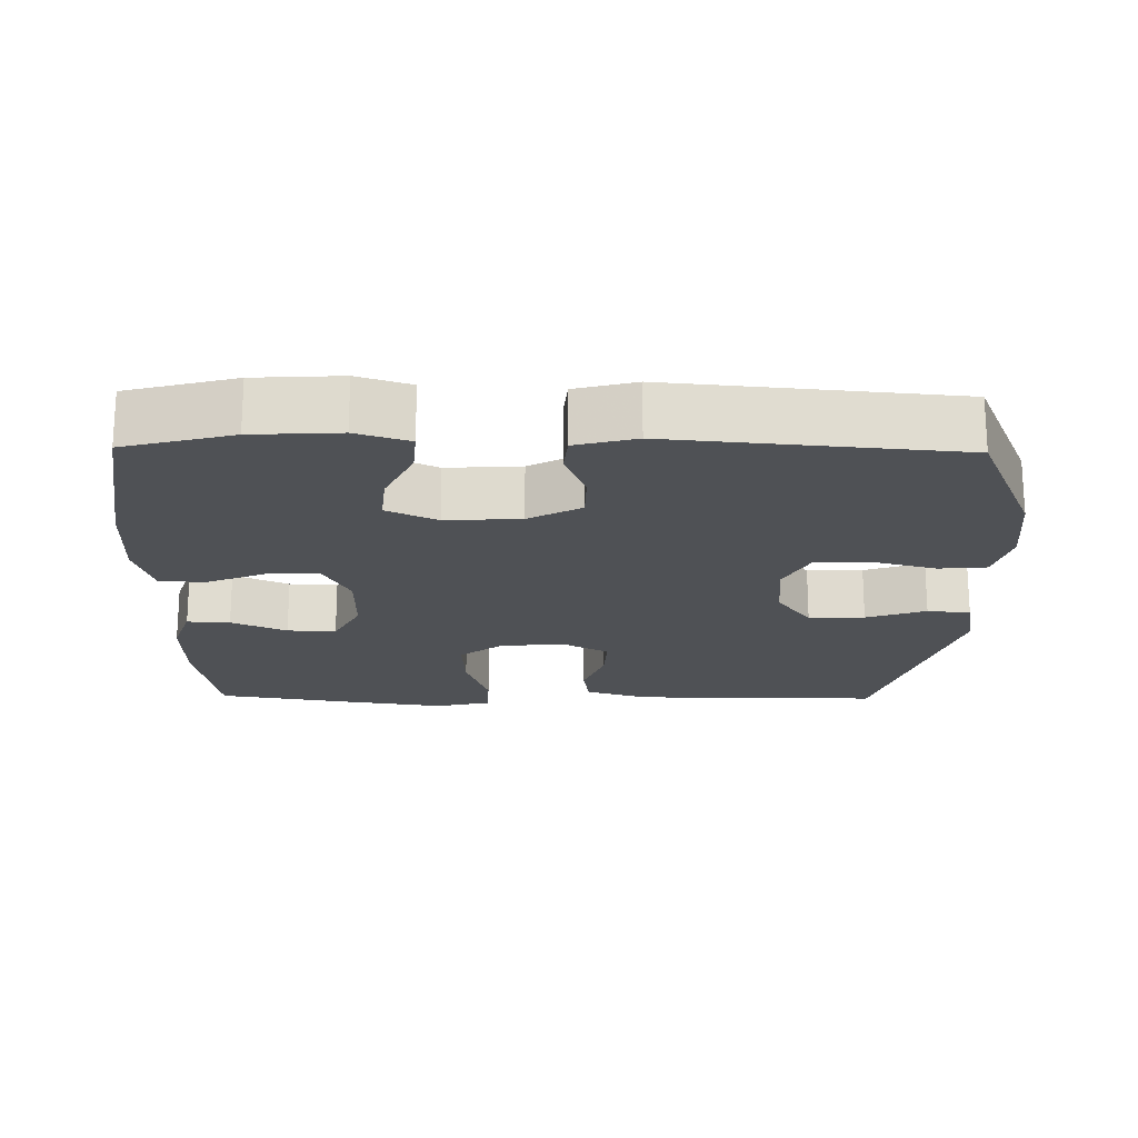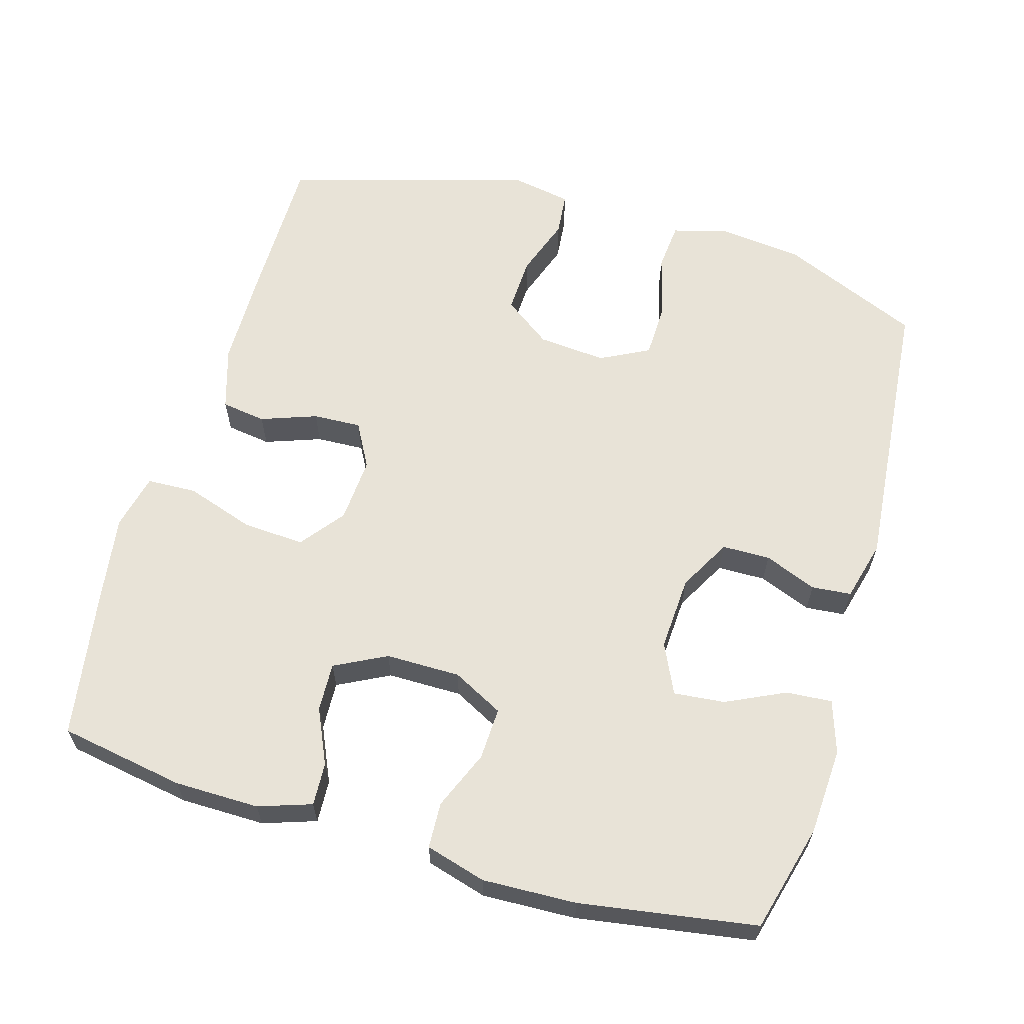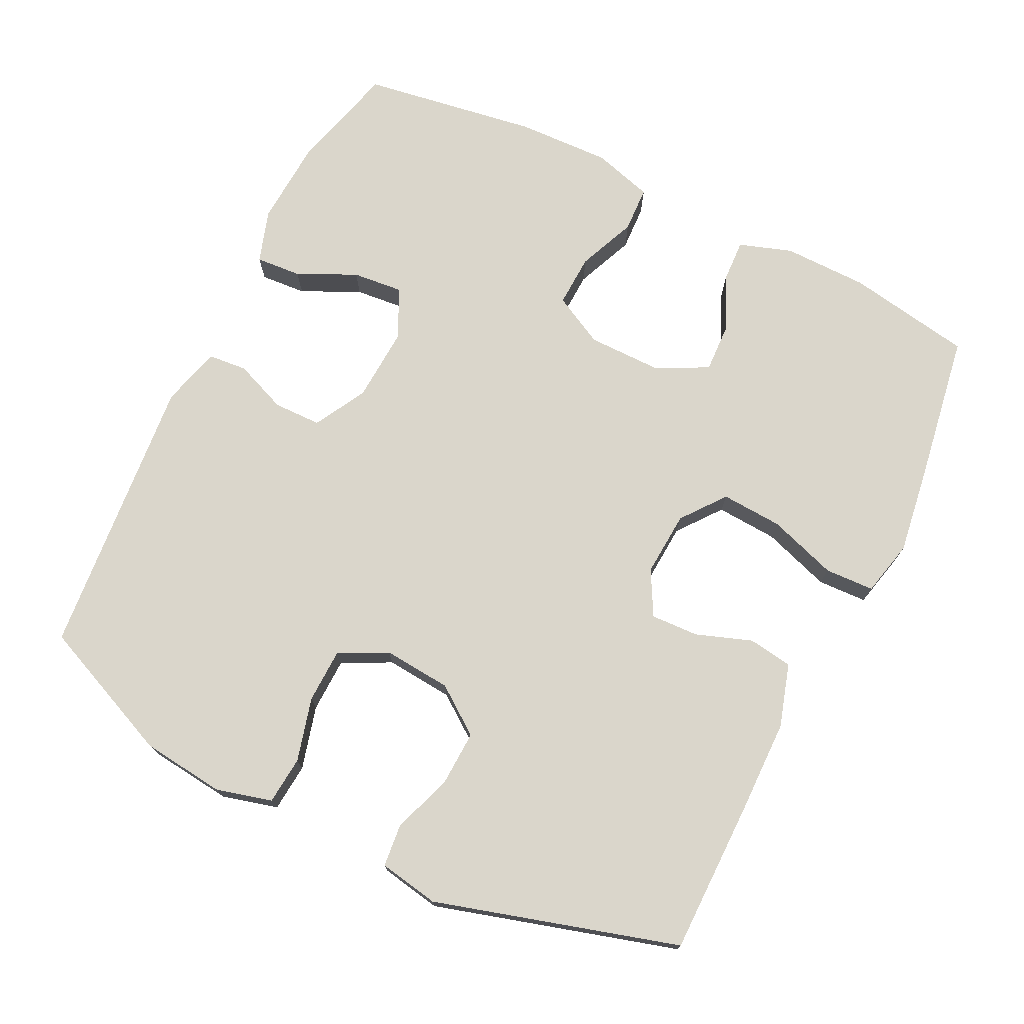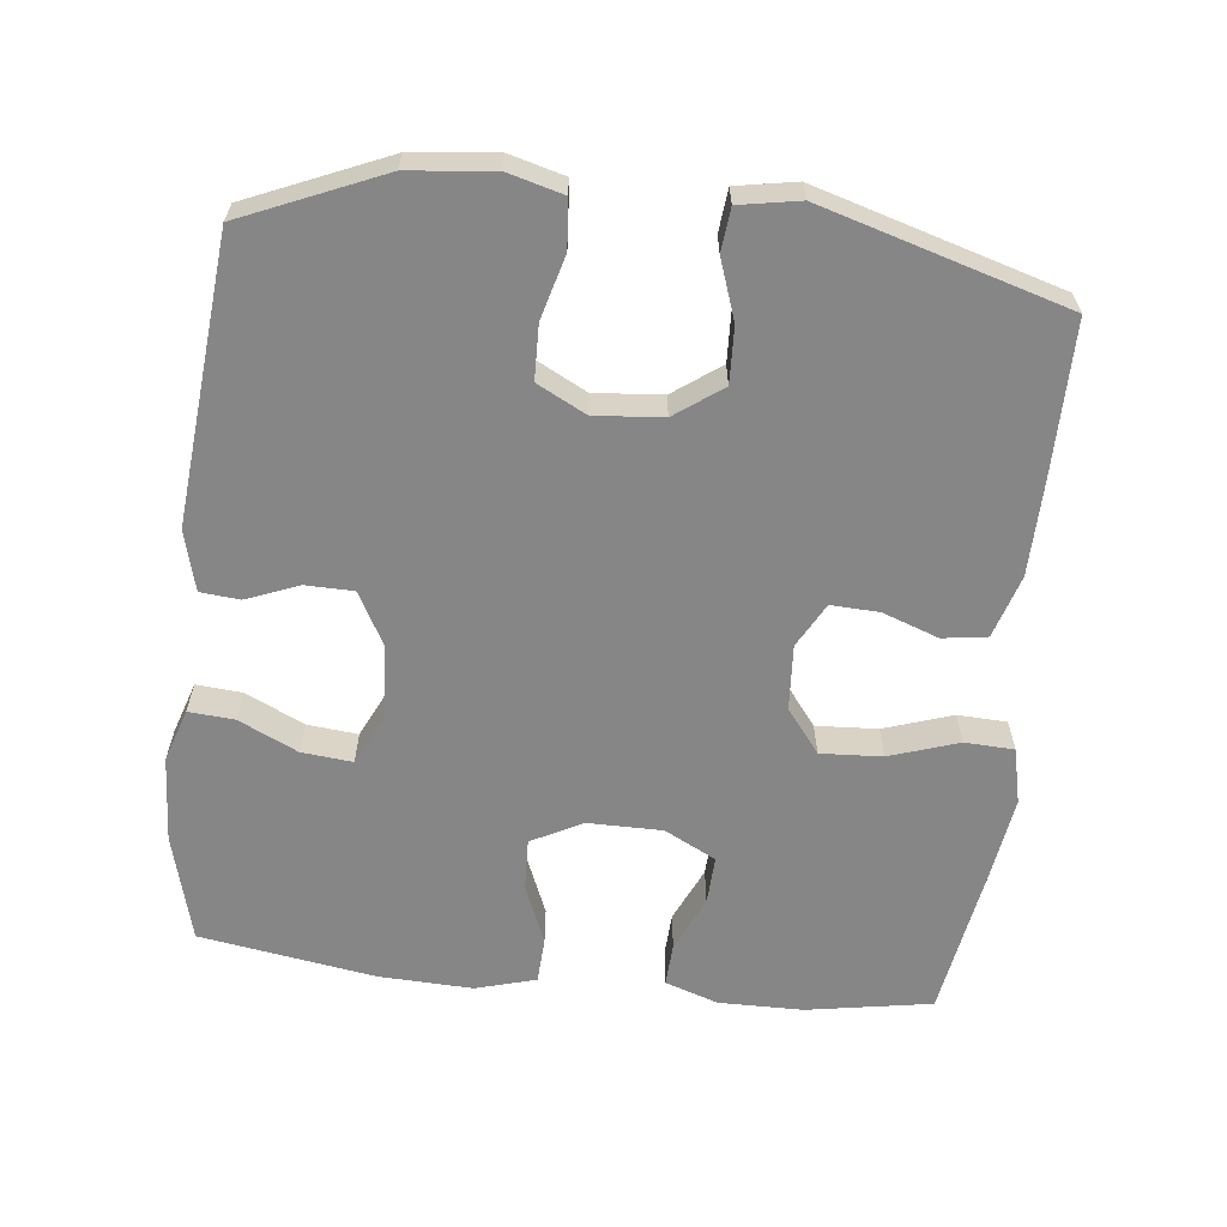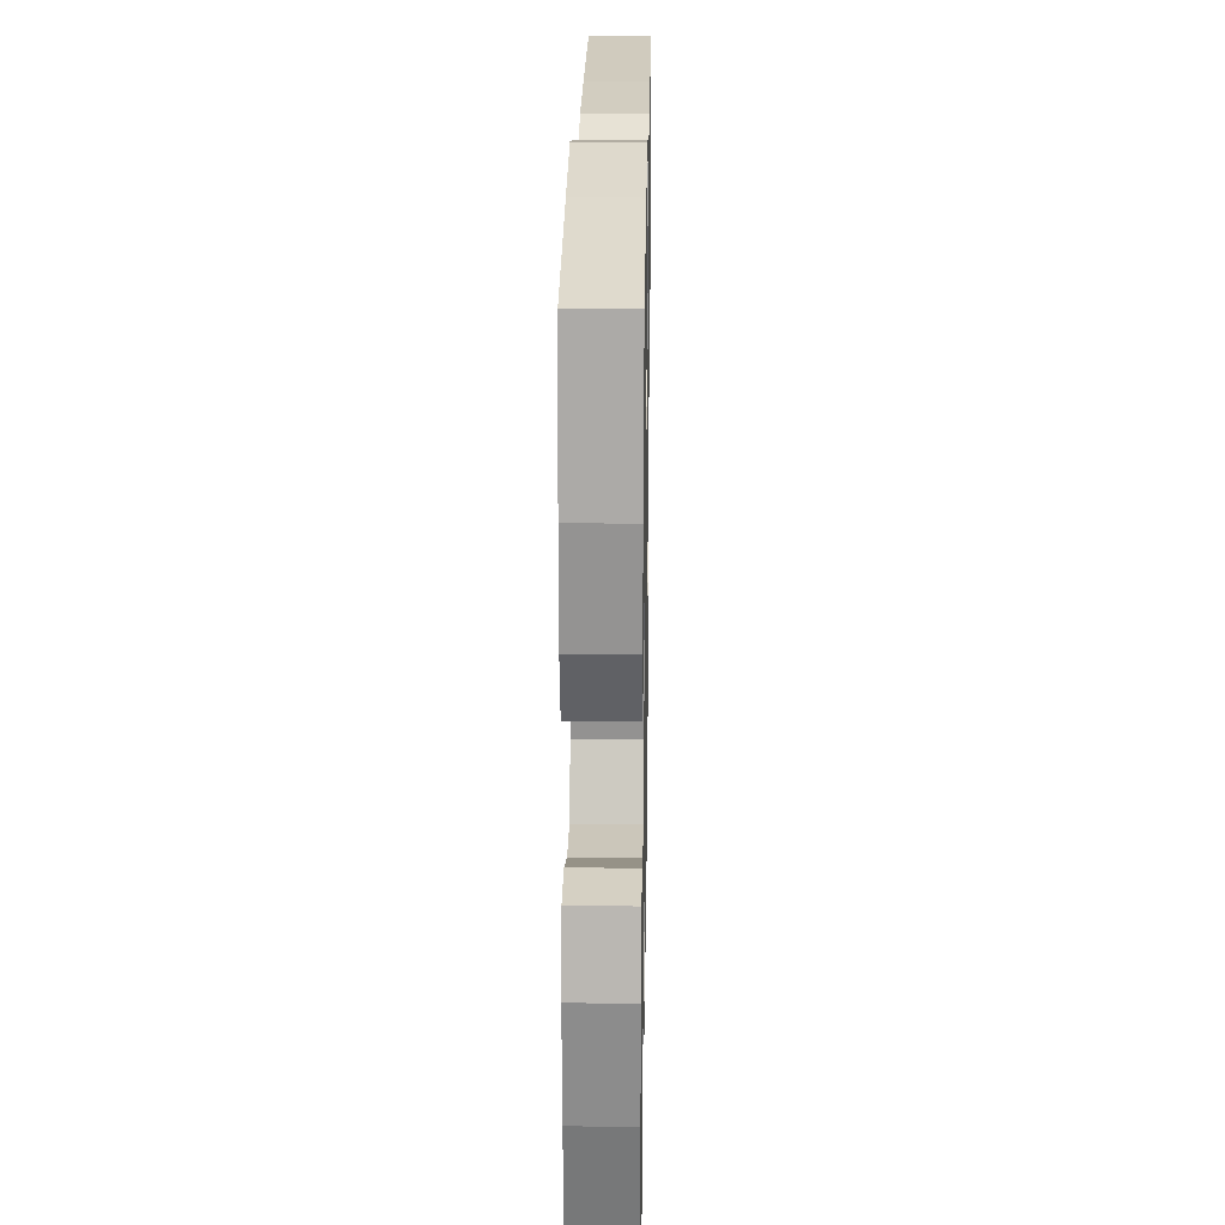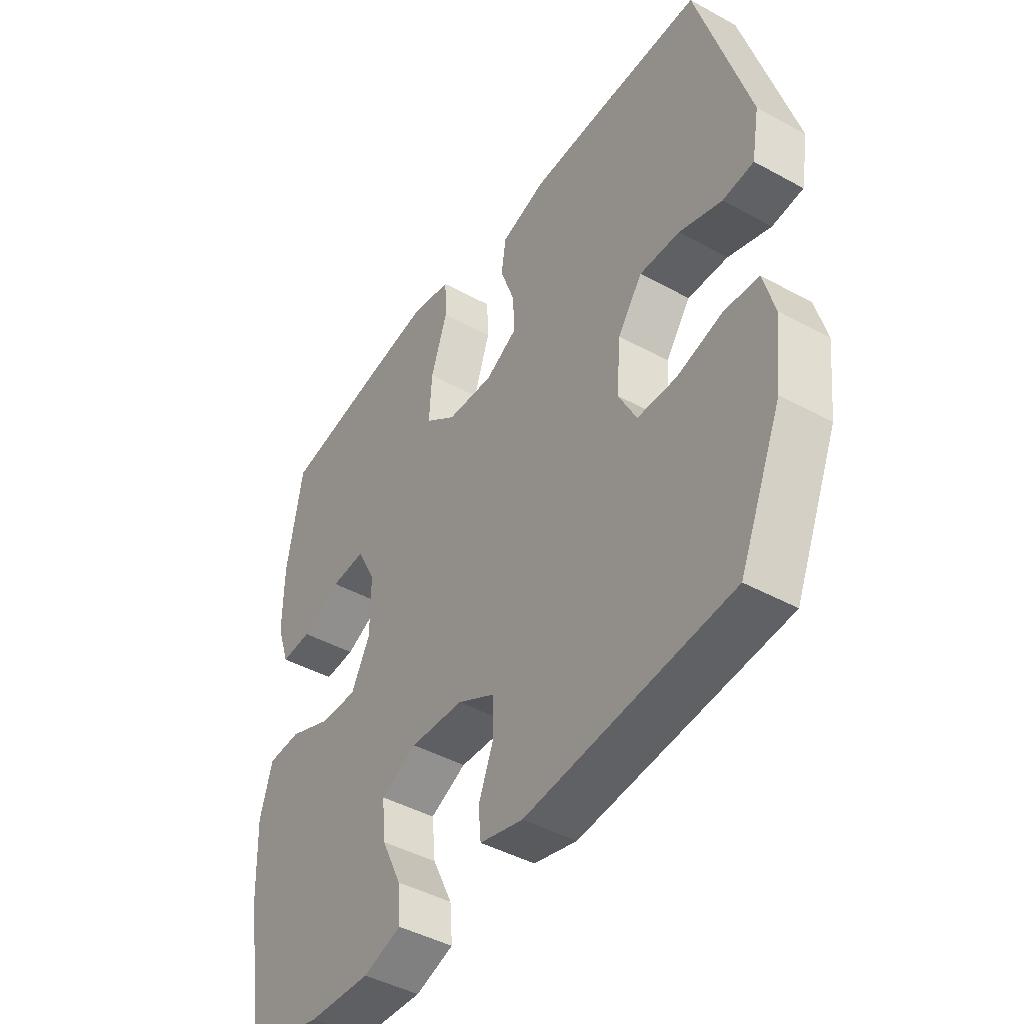
<metadata>
{"format":"obj","ext":"obj","renderer":"f3d","projection":"perspective","resolution":1024,"background":"white","views":[{"elev":-19.6,"azim":179.1,"up":"+Y"},{"elev":62.1,"azim":106.3,"up":"+Y"},{"elev":73.9,"azim":-63.7,"up":"+Y"},{"elev":-62.2,"azim":-96.4,"up":"+Y"},{"elev":23.5,"azim":91.0,"up":"+Z"},{"elev":-44.3,"azim":-122.7,"up":"+Z"}]}
</metadata>
<code>
v 0.5 0.07 -0.5
v 0.349 0.07 -0.54
v 0.228 0.07 -0.547
v 0.154 0.07 -0.523
v 0.159 0.07 -0.459
v 0.198 0.07 -0.377
v 0.205 0.07 -0.306
v 0.135 0.07 -0.273
v 0.031 0.07 -0.279
v -0.042 0.07 -0.319
v -0.043 0.07 -0.386
v -0.014 0.07 -0.459
v -0.019 0.07 -0.514
v -0.103 0.07 -0.536
v -0.5 0.07 -0.5
v -0.583 0.07 -0.306
v -0.596 0.07 -0.189
v -0.575 0.07 -0.111
v -0.508 0.07 -0.105
v -0.419 0.07 -0.129
v -0.343 0.07 -0.127
v -0.308 0.07 -0.059
v -0.316 0.07 0.036
v -0.364 0.07 0.102
v -0.442 0.07 0.099
v -0.525 0.07 0.07
v -0.585 0.07 0.076
v -0.6 0.07 0.16
v -0.5 0.07 0.5
v -0.285 0.07 0.5
v -0.154 0.07 0.498
v -0.066 0.07 0.471
v -0.057 0.07 0.409
v -0.085 0.07 0.331
v -0.088 0.07 0.264
v -0.026 0.07 0.23
v 0.065 0.07 0.236
v 0.126 0.07 0.283
v 0.121 0.07 0.369
v 0.089 0.07 0.465
v 0.092 0.07 0.534
v 0.17 0.07 0.552
v 0.292 0.07 0.534
v 0.5 0.07 0.5
v 0.53 0.07 0.325
v 0.531 0.07 0.207
v 0.506 0.07 0.133
v 0.446 0.07 0.136
v 0.369 0.07 0.171
v 0.301 0.07 0.174
v 0.264 0.07 0.102
v 0.264 0.07 -0.002
v 0.301 0.07 -0.073
v 0.374 0.07 -0.07
v 0.456 0.07 -0.036
v 0.52 0.07 -0.039
v 0.544 0.07 -0.123
v 0.539 0.07 -0.254
v 0.5 0 -0.5
v 0.349 0 -0.54
v 0.228 0 -0.547
v 0.154 0 -0.523
v 0.159 0 -0.459
v 0.198 0 -0.377
v 0.205 0 -0.306
v 0.135 0 -0.273
v 0.031 0 -0.279
v -0.042 0 -0.319
v -0.043 0 -0.386
v -0.014 0 -0.459
v -0.019 0 -0.514
v -0.103 0 -0.536
v -0.5 0 -0.5
v -0.583 0 -0.306
v -0.596 0 -0.189
v -0.575 0 -0.111
v -0.508 0 -0.105
v -0.419 0 -0.129
v -0.343 0 -0.127
v -0.308 0 -0.059
v -0.316 0 0.036
v -0.364 0 0.102
v -0.442 0 0.099
v -0.525 0 0.07
v -0.585 0 0.076
v -0.6 0 0.16
v -0.5 0 0.5
v -0.285 0 0.5
v -0.154 0 0.498
v -0.066 0 0.471
v -0.057 0 0.409
v -0.085 0 0.331
v -0.088 0 0.264
v -0.026 0 0.23
v 0.065 0 0.236
v 0.126 0 0.283
v 0.121 0 0.369
v 0.089 0 0.465
v 0.092 0 0.534
v 0.17 0 0.552
v 0.292 0 0.534
v 0.5 0 0.5
v 0.53 0 0.325
v 0.531 0 0.207
v 0.506 0 0.133
v 0.446 0 0.136
v 0.369 0 0.171
v 0.301 0 0.174
v 0.264 0 0.102
v 0.264 0 -0.002
v 0.301 0 -0.073
v 0.374 0 -0.07
v 0.456 0 -0.036
v 0.52 0 -0.039
v 0.544 0 -0.123
v 0.539 0 -0.254
f 54 55 56 57
f 53 54 57 58
f 46 47 48 49
f 46 49 50
f 45 46 50
f 44 45 50
f 43 44 50
f 42 43 50 51
f 39 40 41 42
f 38 39 42 51
f 31 32 33 34
f 31 34 35
f 30 31 35
f 29 30 35
f 28 29 35
f 25 26 27 28
f 24 25 28 35
f 23 24 35 36
f 17 18 19 20
f 17 20 21
f 16 17 21
f 15 16 21
f 14 15 21 22
f 11 12 13 14
f 10 11 14 22
f 3 4 5 6
f 3 6 7
f 2 3 7
f 53 58 1 2
f 52 53 2 7
f 37 38 51 52
f 37 52 7 8
f 36 37 8 9
f 22 23 36
f 9 10 22 36
f 115 114 113 112
f 116 115 112 111
f 107 106 105 104
f 108 107 104
f 108 104 103
f 108 103 102
f 108 102 101
f 109 108 101 100
f 100 99 98 97
f 109 100 97 96
f 92 91 90 89
f 93 92 89
f 93 89 88
f 93 88 87
f 93 87 86
f 86 85 84 83
f 93 86 83 82
f 94 93 82 81
f 78 77 76 75
f 79 78 75
f 79 75 74
f 79 74 73
f 80 79 73 72
f 72 71 70 69
f 80 72 69 68
f 64 63 62 61
f 65 64 61
f 65 61 60
f 60 59 116 111
f 65 60 111 110
f 110 109 96 95
f 66 65 110 95
f 67 66 95 94
f 94 81 80
f 94 80 68 67
f 1 59 60 2
f 2 60 61 3
f 3 61 62 4
f 4 62 63 5
f 5 63 64 6
f 6 64 65 7
f 7 65 66 8
f 8 66 67 9
f 9 67 68 10
f 10 68 69 11
f 11 69 70 12
f 12 70 71 13
f 13 71 72 14
f 14 72 73 15
f 15 73 74 16
f 16 74 75 17
f 17 75 76 18
f 18 76 77 19
f 19 77 78 20
f 20 78 79 21
f 21 79 80 22
f 22 80 81 23
f 23 81 82 24
f 24 82 83 25
f 25 83 84 26
f 26 84 85 27
f 27 85 86 28
f 28 86 87 29
f 29 87 88 30
f 30 88 89 31
f 31 89 90 32
f 32 90 91 33
f 33 91 92 34
f 34 92 93 35
f 35 93 94 36
f 36 94 95 37
f 37 95 96 38
f 38 96 97 39
f 39 97 98 40
f 40 98 99 41
f 41 99 100 42
f 42 100 101 43
f 43 101 102 44
f 44 102 103 45
f 45 103 104 46
f 46 104 105 47
f 47 105 106 48
f 48 106 107 49
f 49 107 108 50
f 50 108 109 51
f 51 109 110 52
f 52 110 111 53
f 53 111 112 54
f 54 112 113 55
f 55 113 114 56
f 56 114 115 57
f 57 115 116 58
f 58 116 59 1

</code>
